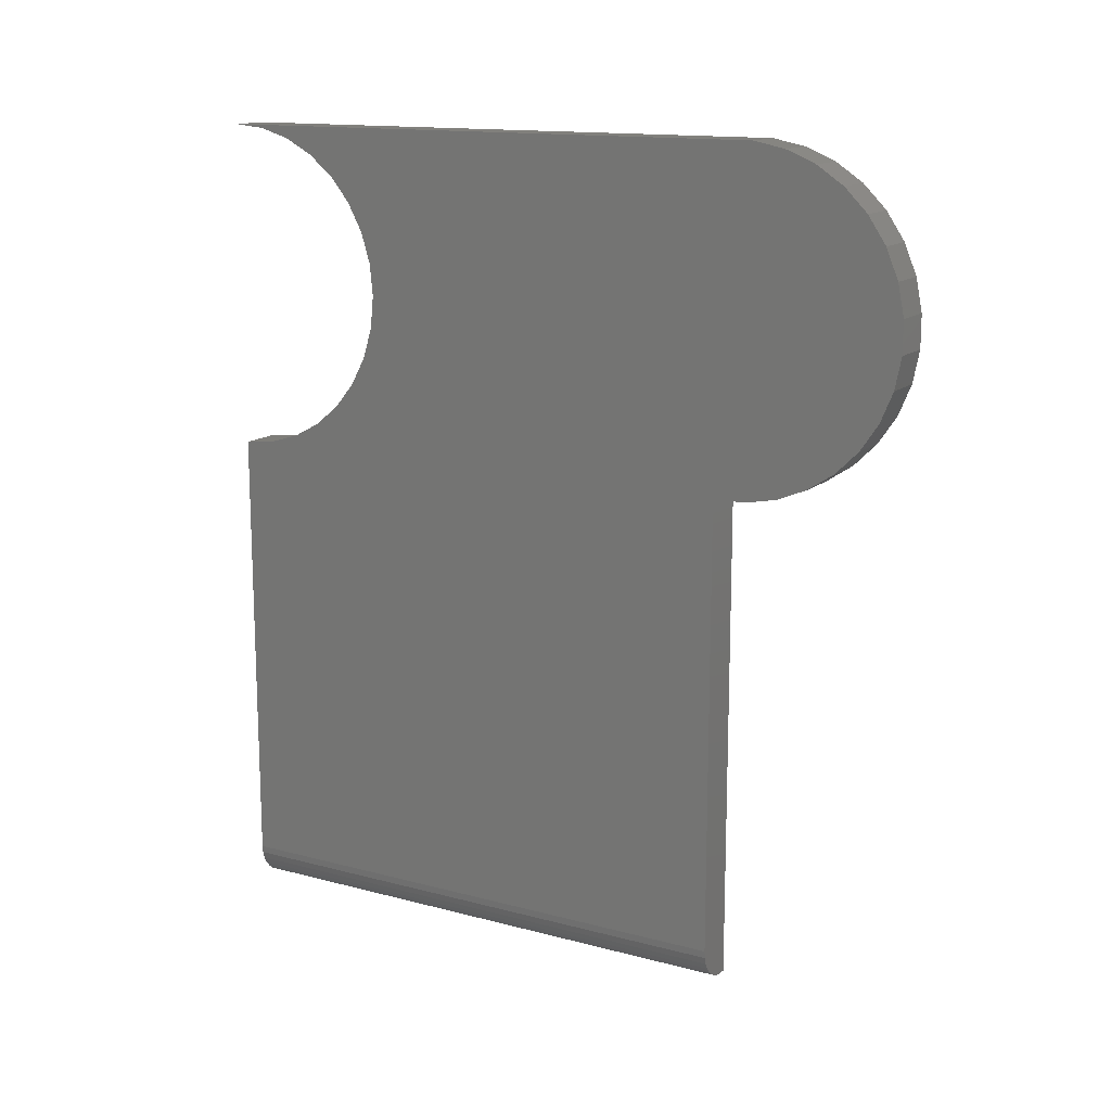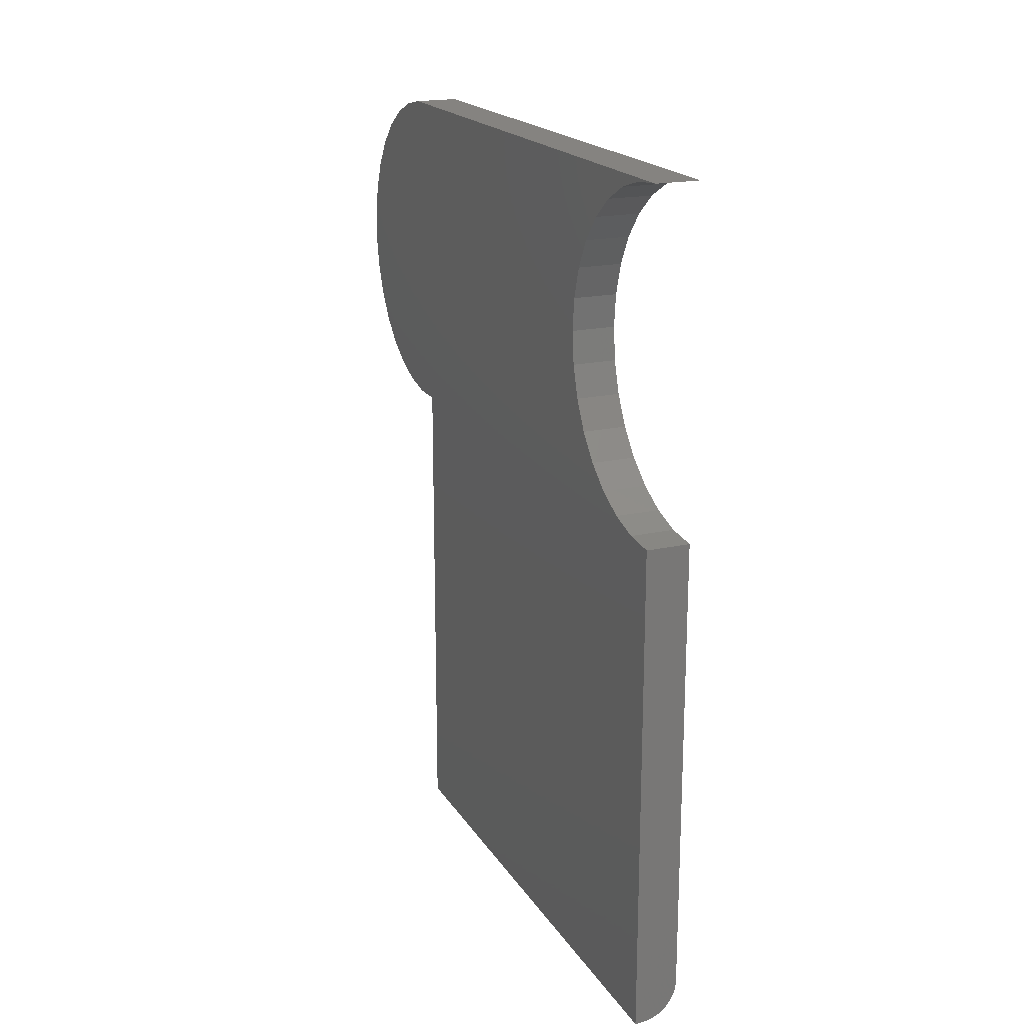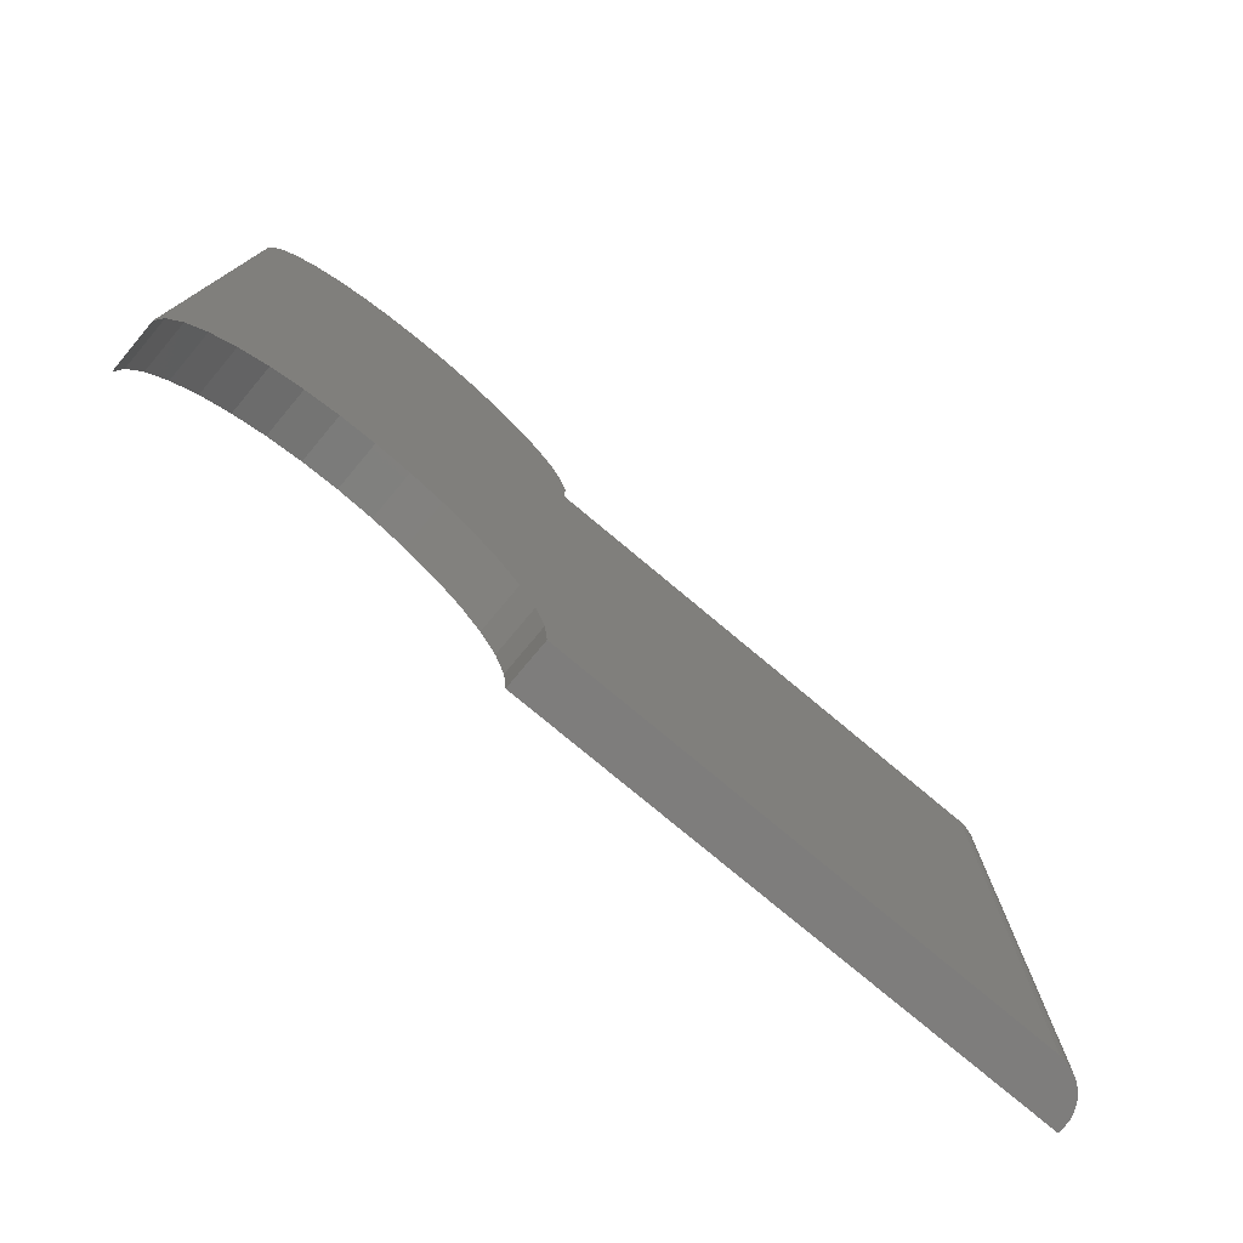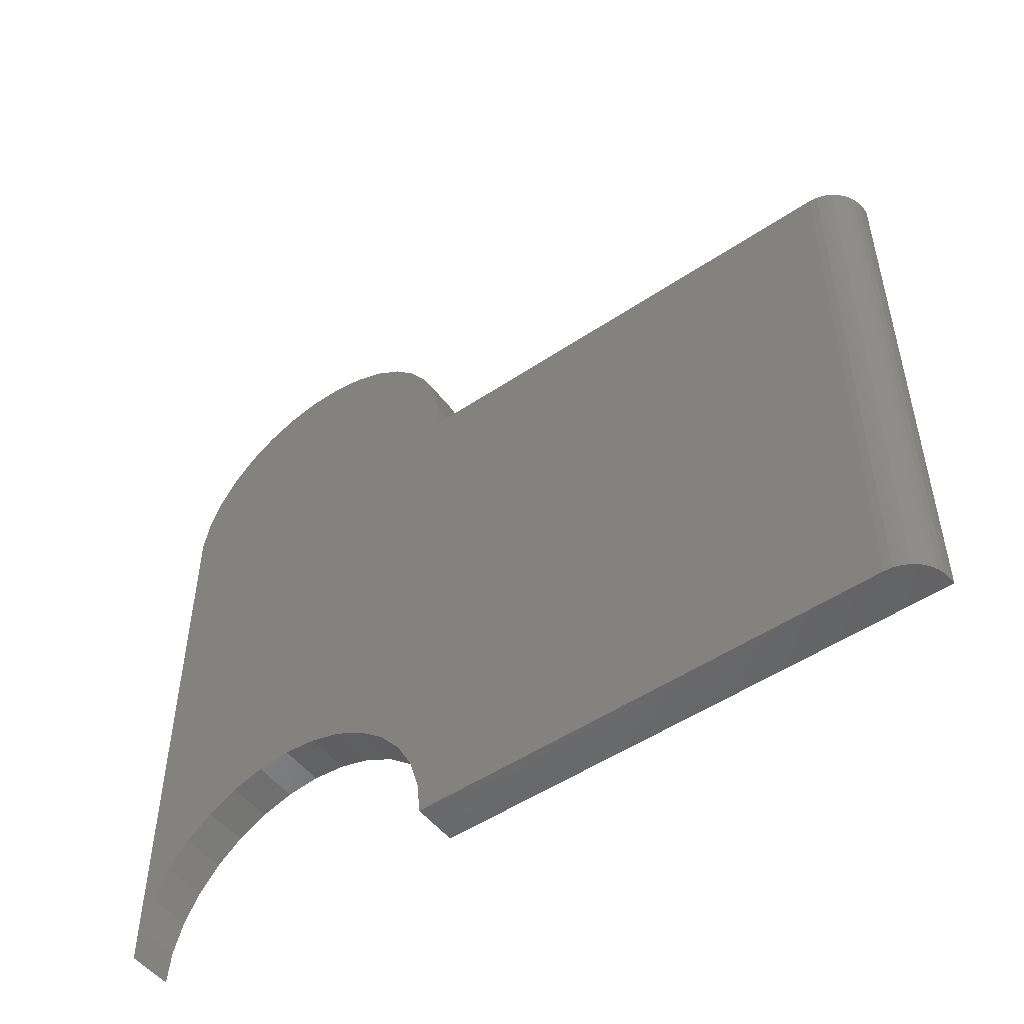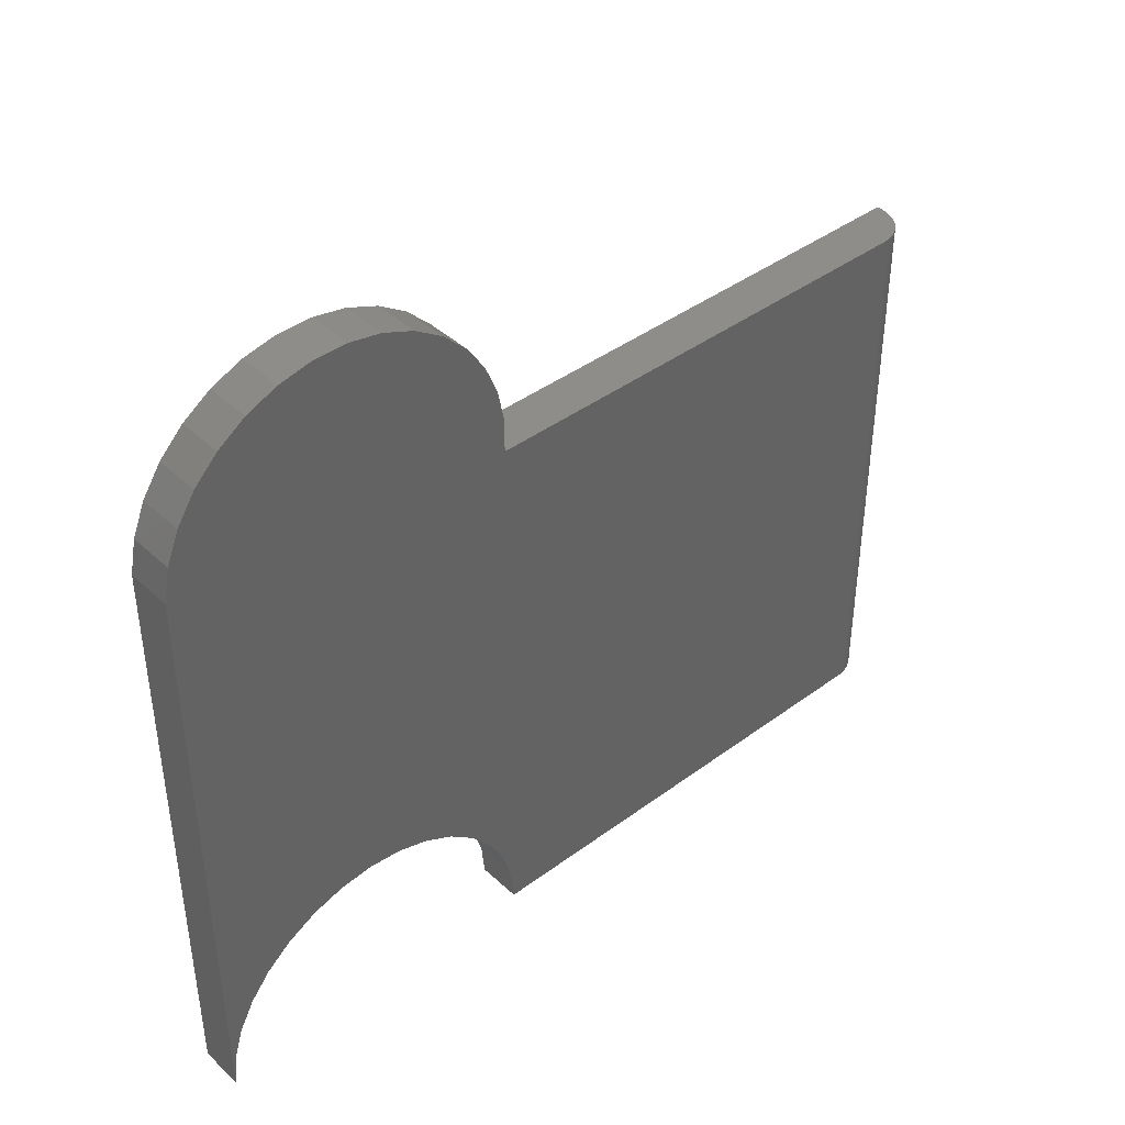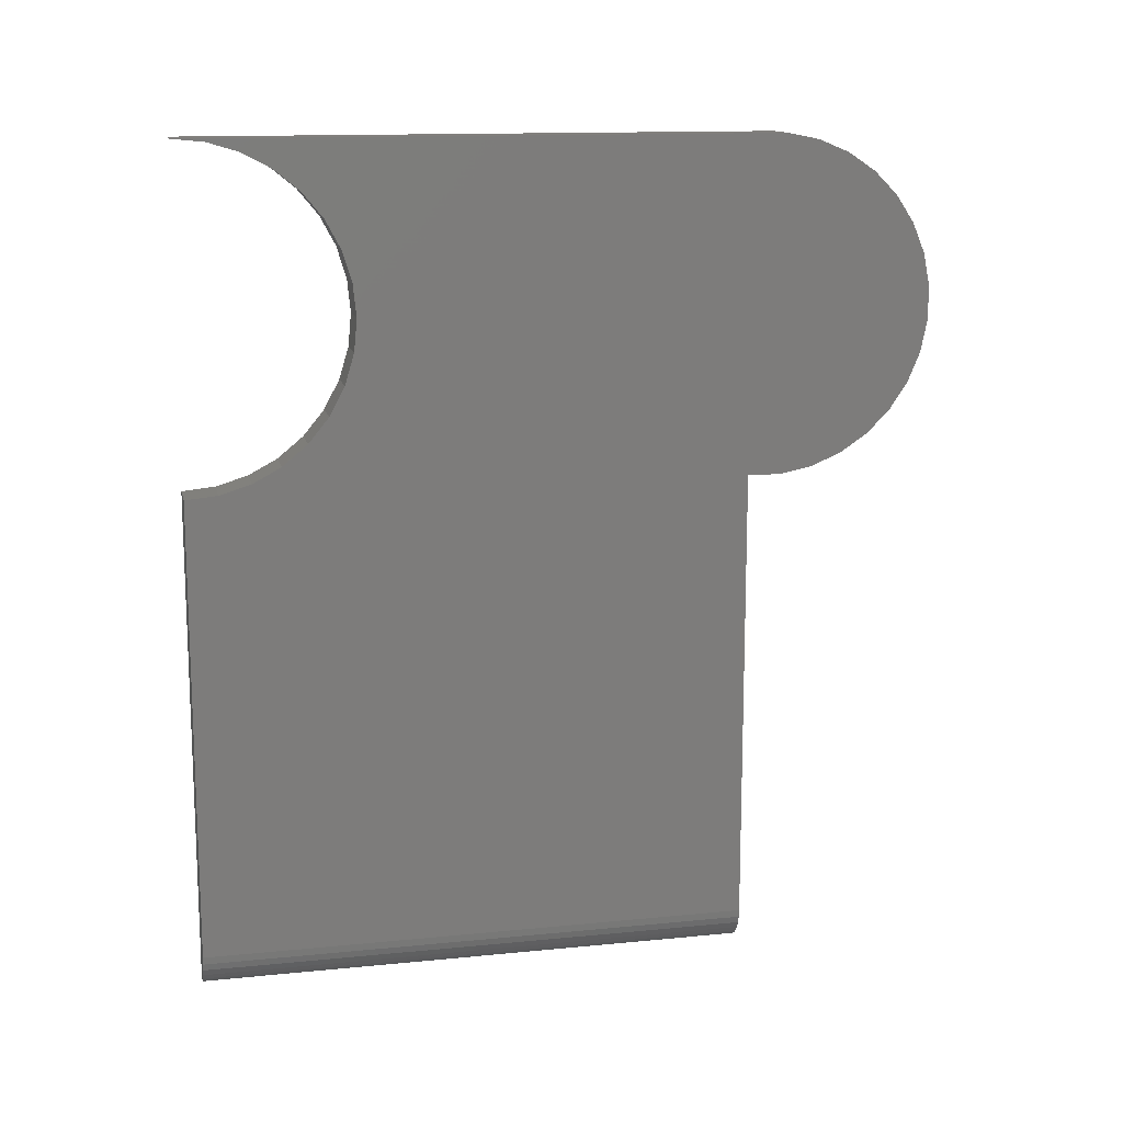
<metadata>
{"format":"stl","ext":"stl","renderer":"f3d","projection":"perspective","resolution":1024,"background":"white","views":[{"elev":14.2,"azim":120.3,"up":"+Z"},{"elev":19.1,"azim":-22.8,"up":"+Z"},{"elev":-77.3,"azim":50.1,"up":"+Y"},{"elev":-50.6,"azim":126.4,"up":"+Y"},{"elev":41.3,"azim":48.1,"up":"+Y"},{"elev":13.6,"azim":77.4,"up":"+Z"}]}
</metadata>
<code>
# stl→obj: 90 verts, 176 faces
v 0.0625 0.2719 0.6719
v 0.0625 -0.4693 0.6673
v 0.0625 0.3187 0.6719
v 0.0625 -0.5156 0.6719
v 0.0625 0.3645 0.6627
v 0.0625 0.2719 0.1969
v 0.0625 0.3187 0.1969
v 0.0625 0.3645 0.206
v 0.0625 -0.4693 0.2014
v 0.0625 -0.5156 0.1969
v 0.0625 -0.5156 -0.4609
v 0.0625 0.2719 -0.4609
v 0.0625 0.4078 0.6448
v 0.0625 -0.4247 0.6538
v 0.0625 0.4467 0.6189
v 0.0625 -0.3837 0.6318
v 0.0625 0.4797 0.5858
v 0.0625 -0.3477 0.6023
v 0.0625 0.5057 0.5469
v 0.0625 -0.3182 0.5663
v 0.0625 0.5236 0.5037
v 0.0625 -0.2962 0.5253
v 0.0625 0.5328 0.4578
v 0.0625 -0.2827 0.4807
v 0.0625 0.5328 0.411
v 0.0625 -0.2781 0.4344
v 0.0625 -0.2827 0.388
v 0.0625 0.5236 0.3651
v 0.0625 -0.2962 0.3435
v 0.0625 0.5057 0.3219
v 0.0625 -0.3182 0.3024
v 0.0625 0.4797 0.283
v 0.0625 -0.3477 0.2664
v 0.0625 0.4467 0.2499
v 0.0625 -0.3837 0.2369
v 0.0625 0.4078 0.2239
v 0.0625 -0.4247 0.215
v 0 -0.5156 -0.5156
v 0.007812 -0.5156 -0.5156
v 0.01848 -0.5156 -0.5146
v 0.02874 -0.5156 -0.5115
v 0.0382 -0.5156 -0.5064
v 0.04648 -0.5156 -0.4996
v 0.05328 -0.5156 -0.4913
v 0.05834 -0.5156 -0.4819
v 0.06145 -0.5156 -0.4716
v -7.772e-17 -0.5156 0.1969
v 0.06145 0.2719 -0.4716
v 0.05834 0.2719 -0.4819
v 0.05328 0.2719 -0.4913
v 0.04648 0.2719 -0.4996
v 0.0382 0.2719 -0.5064
v 0.02874 0.2719 -0.5115
v 0.01848 0.2719 -0.5146
v 0.007812 0.2719 -0.5156
v 5.354e-33 0.2719 -0.5156
v -7.91e-17 0.2719 0.1969
v -1.305e-16 0.3187 0.6719
v -1.299e-16 -0.4693 0.6673
v -1.305e-16 0.2719 0.6719
v -1.318e-16 -0.5156 0.6719
v -1.294e-16 0.3645 0.6627
v -7.822e-17 -0.4693 0.2014
v -7.873e-17 0.3645 0.206
v -7.772e-17 0.3187 0.1969
v -9.894e-17 -0.2827 0.388
v -1.041e-16 -0.2781 0.4344
v -1.015e-16 0.5328 0.411
v -1.092e-16 -0.2827 0.4807
v -1.067e-16 0.5328 0.4578
v -1.142e-16 -0.2962 0.5253
v -1.118e-16 0.5236 0.5037
v -1.187e-16 -0.3182 0.5663
v -1.166e-16 0.5057 0.5469
v -1.227e-16 -0.3477 0.6023
v -1.209e-16 0.4797 0.5858
v -1.26e-16 -0.3837 0.6318
v -1.246e-16 0.4467 0.6189
v -1.284e-16 -0.4247 0.6538
v -1.275e-16 0.4078 0.6448
v -8.727e-17 0.4797 0.283
v -8.943e-17 -0.3182 0.3024
v -9.159e-17 0.5057 0.3219
v -9.399e-17 -0.2962 0.3435
v -9.639e-17 0.5236 0.3651
v -8.544e-17 -0.3477 0.2664
v -8.36e-17 0.4467 0.2499
v -8.216e-17 -0.3837 0.2369
v -8.072e-17 0.4078 0.2239
v -7.972e-17 -0.4247 0.215
f 1 2 3
f 1 4 2
f 3 2 5
f 6 7 8
f 6 8 9
f 6 9 10
f 6 10 11
f 6 11 12
f 5 2 13
f 13 2 14
f 13 14 15
f 15 14 16
f 15 16 17
f 17 16 18
f 17 18 19
f 19 18 20
f 19 20 21
f 21 20 22
f 21 22 23
f 23 22 24
f 23 24 25
f 25 24 26
f 25 26 27
f 25 27 28
f 28 27 29
f 28 29 30
f 30 29 31
f 30 31 32
f 32 31 33
f 32 33 34
f 34 33 35
f 34 35 36
f 36 35 37
f 36 37 8
f 8 37 9
f 38 39 40
f 38 40 41
f 38 41 42
f 38 42 43
f 38 43 44
f 38 44 45
f 38 45 46
f 38 46 11
f 38 11 10
f 38 10 47
f 12 48 49
f 12 49 50
f 12 50 51
f 12 51 52
f 12 52 53
f 12 53 54
f 12 54 55
f 12 55 56
f 12 56 57
f 12 57 6
f 39 38 55
f 55 38 56
f 39 55 40
f 40 55 54
f 40 54 41
f 41 54 53
f 41 53 42
f 42 53 52
f 42 52 43
f 43 52 51
f 43 51 44
f 44 51 50
f 44 50 45
f 45 50 49
f 45 49 46
f 46 49 48
f 46 48 11
f 11 48 12
f 58 59 60
f 59 61 60
f 62 59 58
f 57 56 38
f 57 38 47
f 57 47 63
f 57 63 64
f 57 64 65
f 66 67 68
f 68 67 69
f 68 69 70
f 70 69 71
f 70 71 72
f 72 71 73
f 72 73 74
f 74 73 75
f 74 75 76
f 76 75 77
f 76 77 78
f 78 77 79
f 78 79 80
f 80 79 59
f 80 59 62
f 81 82 83
f 83 82 84
f 83 84 85
f 85 84 66
f 85 66 68
f 82 81 86
f 86 81 87
f 86 87 88
f 88 87 89
f 88 89 90
f 90 89 64
f 90 64 63
f 67 24 69
f 69 24 22
f 69 22 71
f 71 22 20
f 71 20 73
f 73 20 18
f 73 18 75
f 75 18 16
f 75 16 77
f 77 16 14
f 77 14 79
f 79 14 2
f 79 2 59
f 59 2 4
f 59 4 61
f 24 67 26
f 26 67 66
f 26 66 27
f 27 66 84
f 27 84 29
f 29 84 82
f 29 82 31
f 31 82 86
f 31 86 33
f 33 86 88
f 33 88 35
f 35 88 90
f 35 90 37
f 37 90 63
f 37 63 9
f 9 63 47
f 9 47 10
f 1 60 4
f 4 60 61
f 60 1 58
f 58 1 3
f 58 3 62
f 62 3 5
f 62 5 80
f 80 5 13
f 80 13 78
f 78 13 15
f 78 15 76
f 76 15 17
f 76 17 74
f 74 17 19
f 74 19 72
f 72 19 21
f 72 21 70
f 70 21 23
f 70 23 68
f 68 23 25
f 68 25 85
f 85 25 28
f 85 28 83
f 83 28 30
f 83 30 81
f 81 30 32
f 81 32 87
f 87 32 34
f 87 34 89
f 89 34 36
f 89 36 64
f 64 36 8
f 64 8 65
f 65 8 7
f 65 7 57
f 57 7 6

</code>
